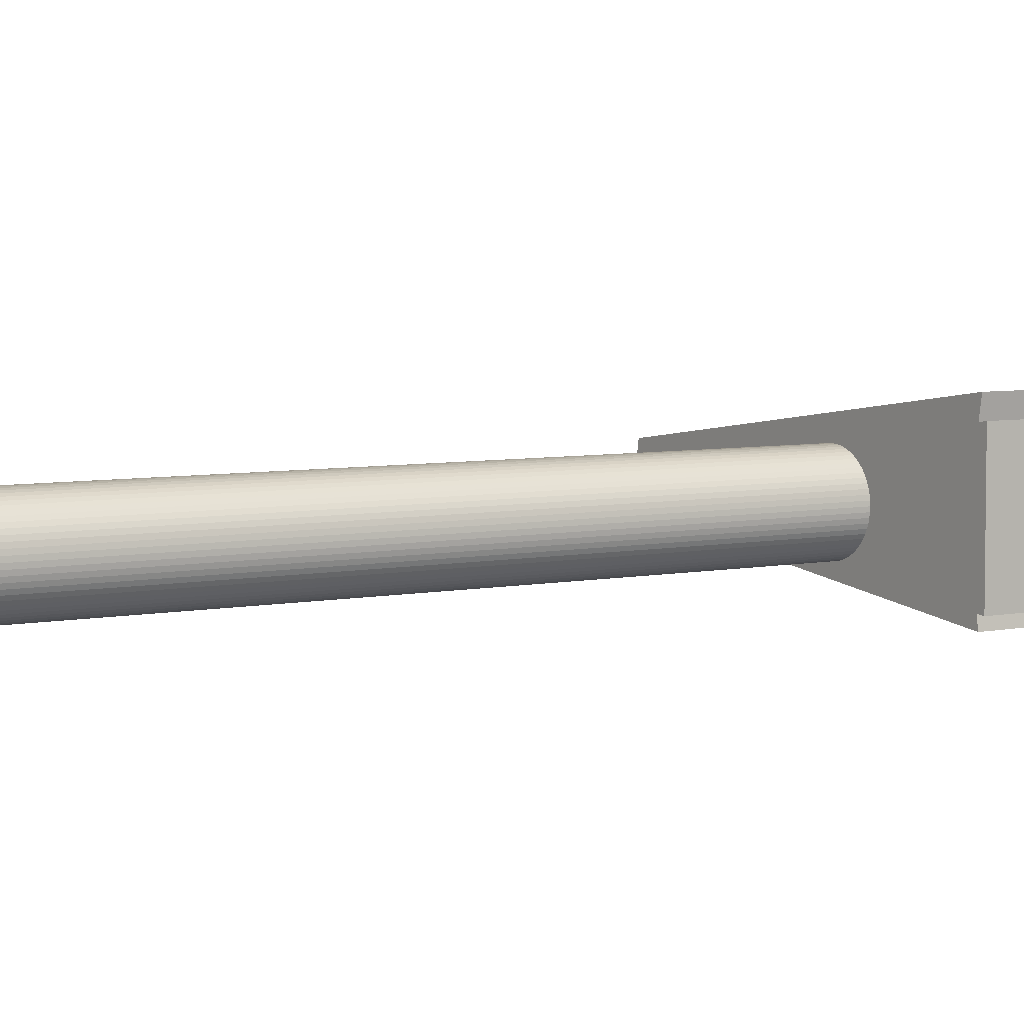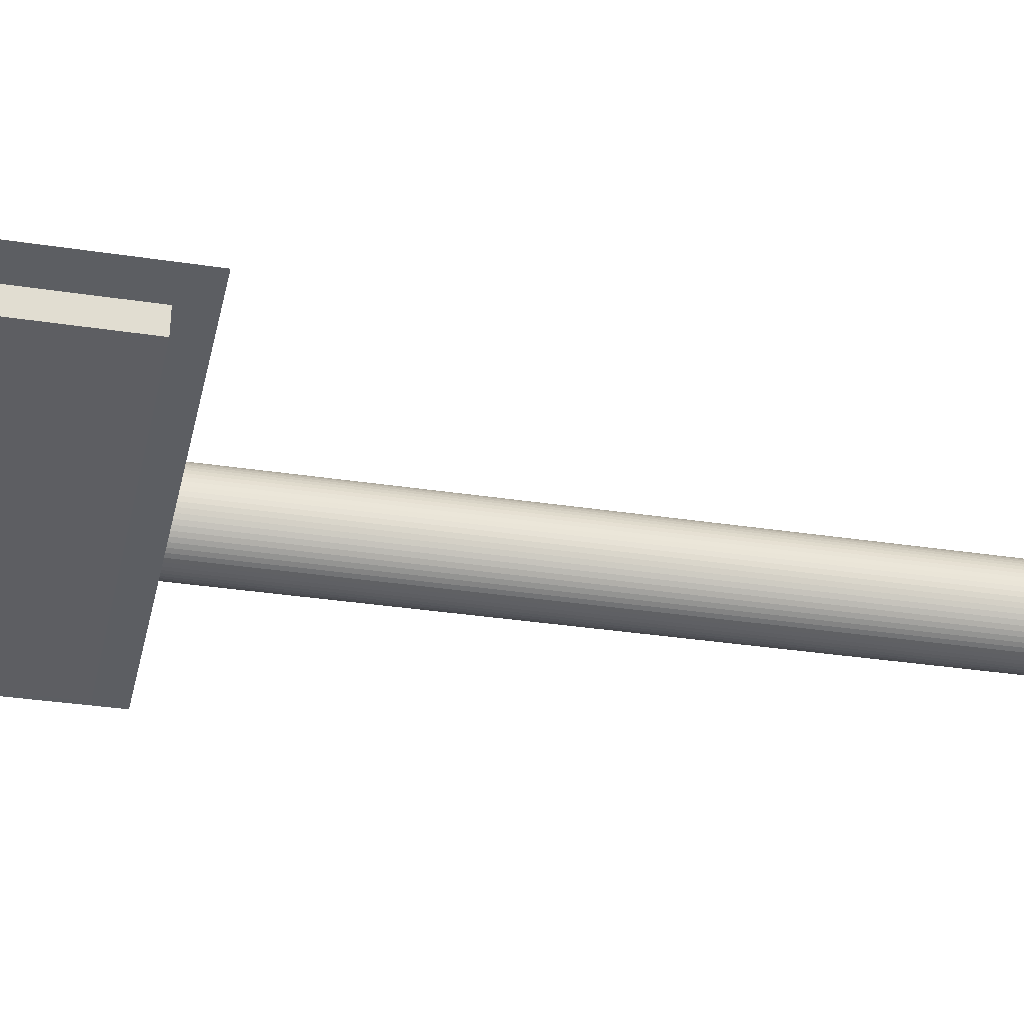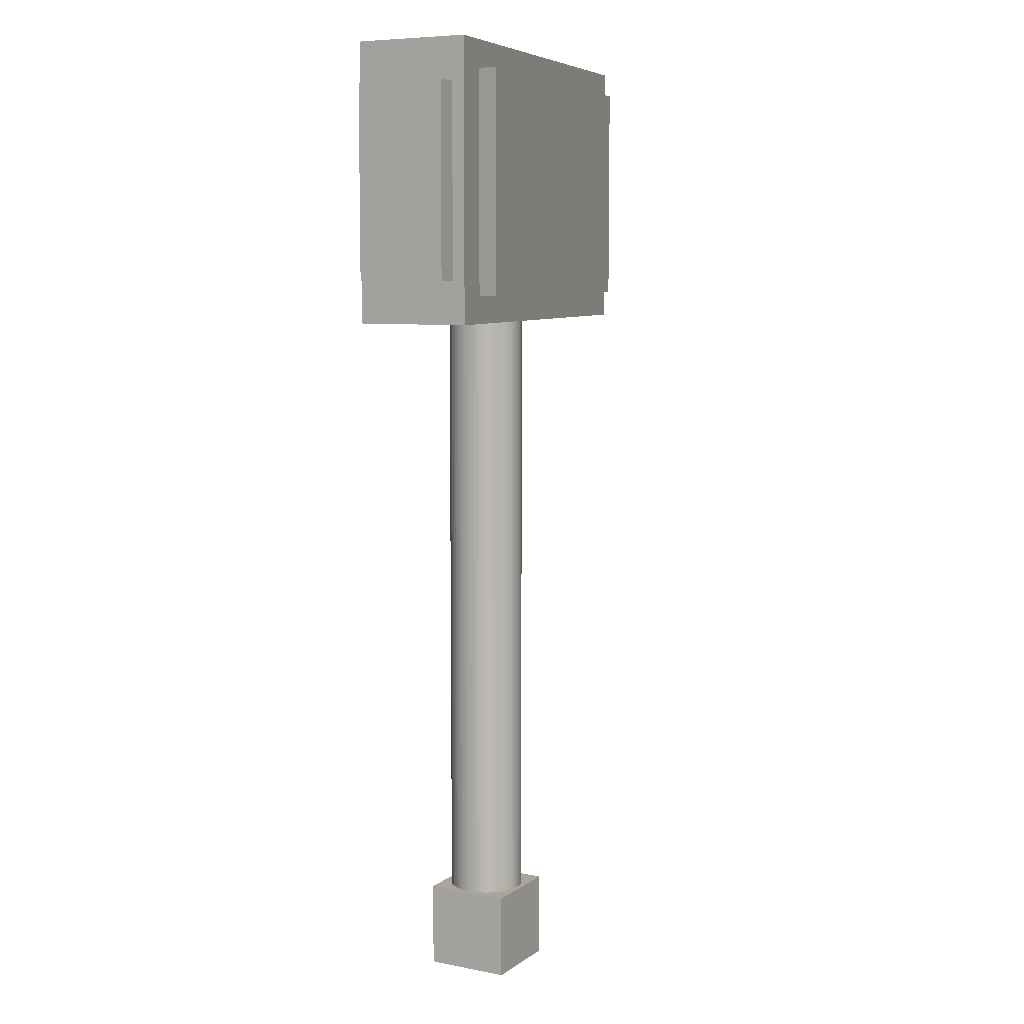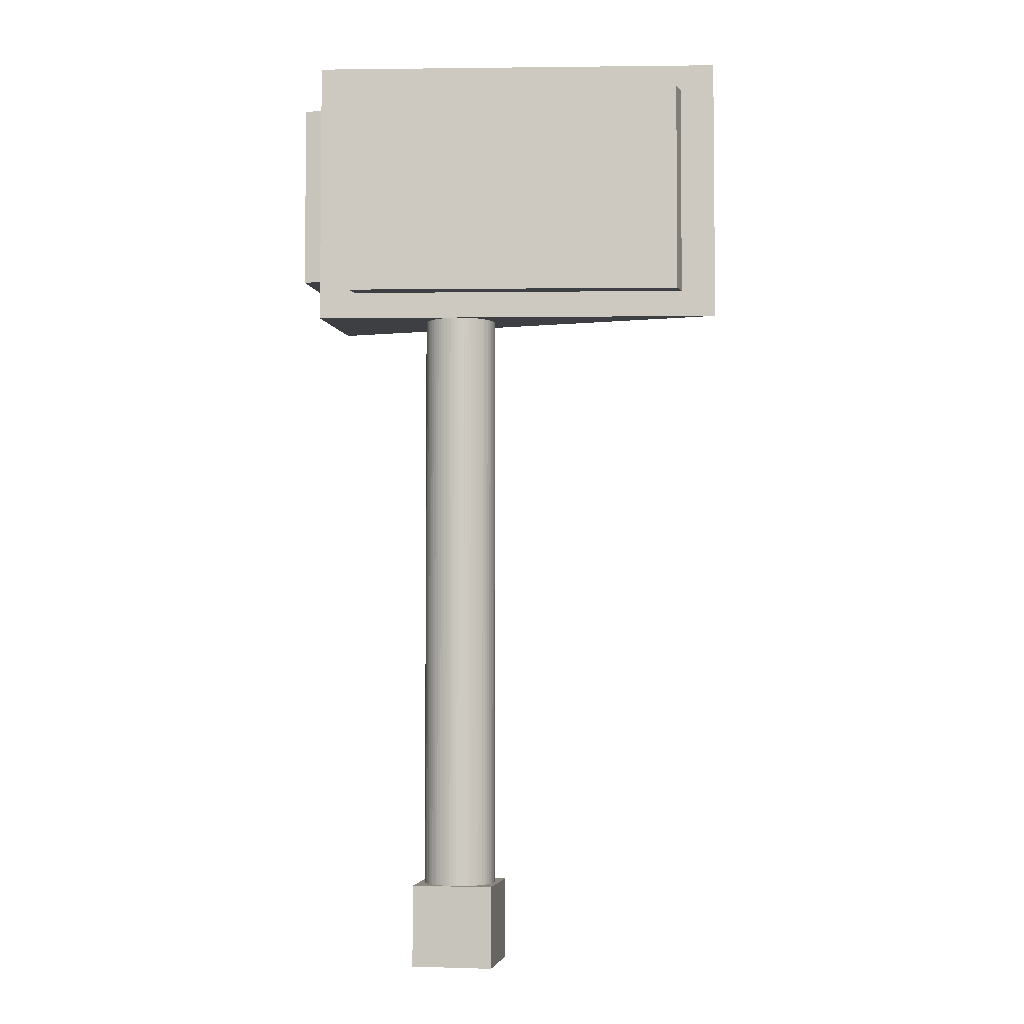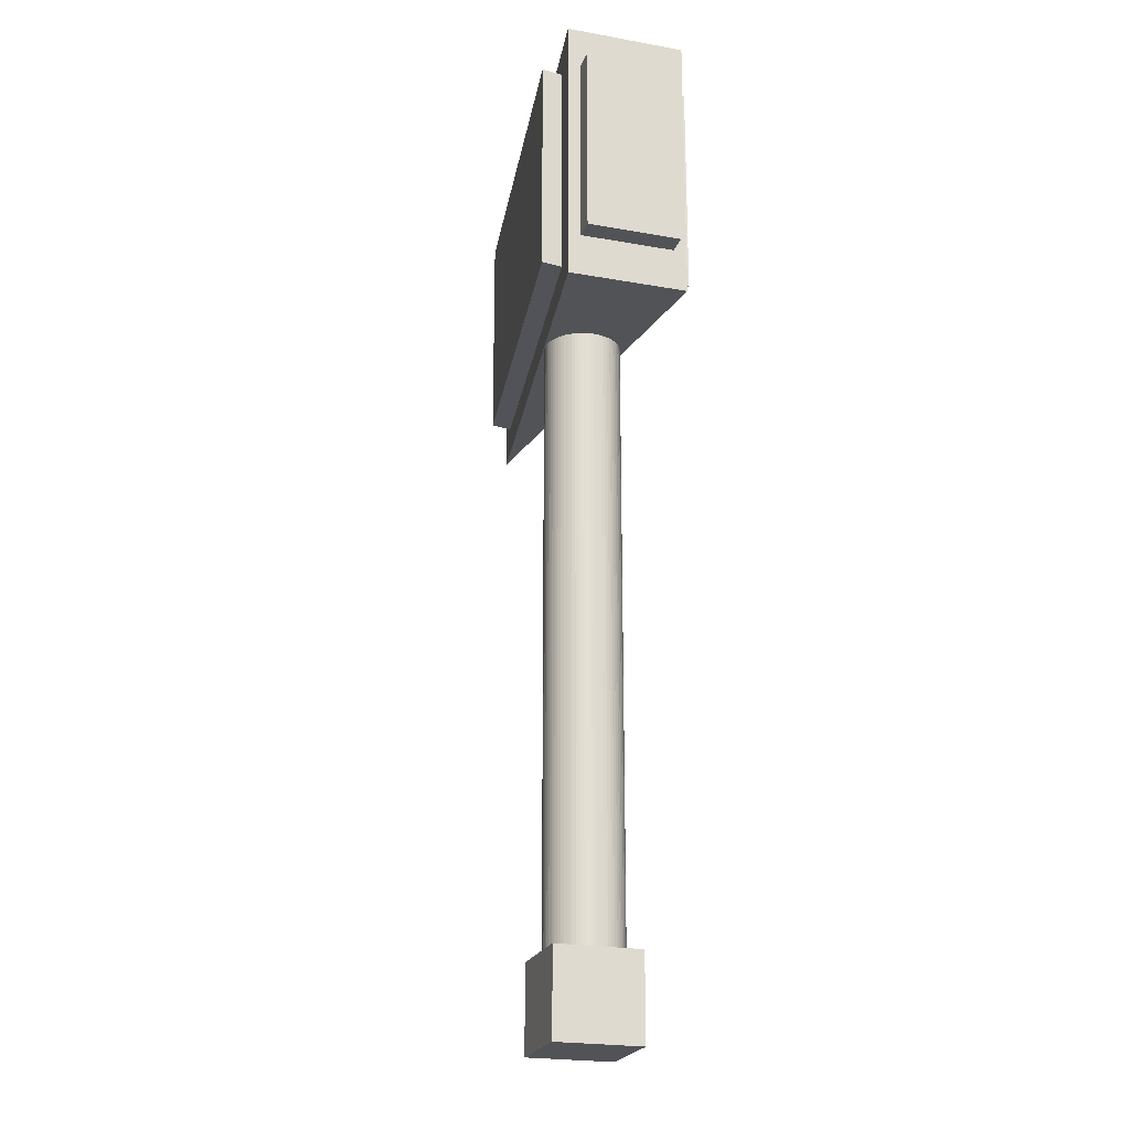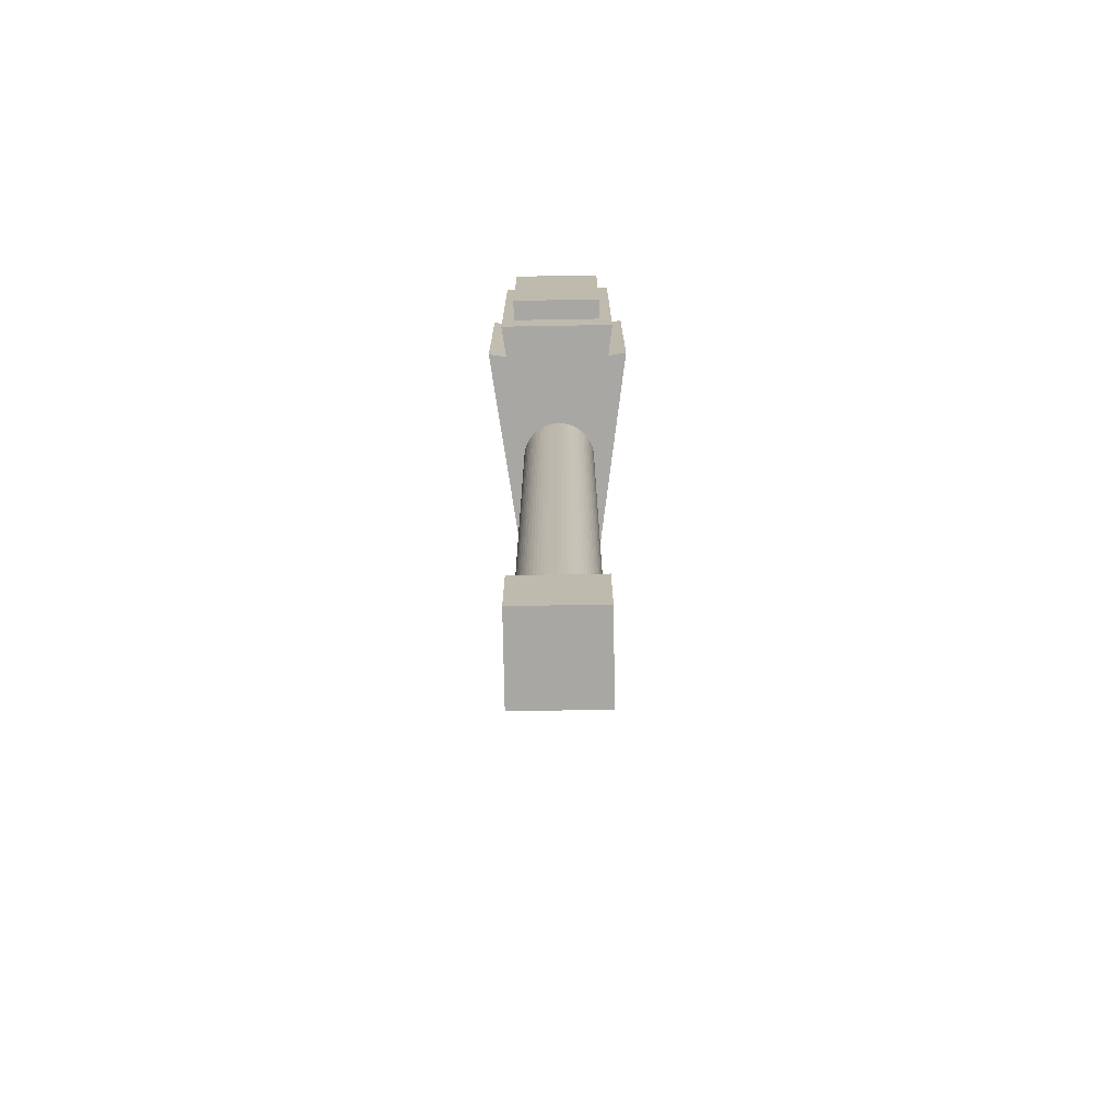
<metadata>
{"format":"obj","ext":"obj","renderer":"f3d","projection":"perspective","resolution":1024,"background":"white","views":[{"elev":5.1,"azim":55.2,"up":"+Z"},{"elev":-30.7,"azim":-102.7,"up":"+Z"},{"elev":7.4,"azim":119.1,"up":"+Y"},{"elev":-4.1,"azim":-169.9,"up":"+Y"},{"elev":-22.5,"azim":72.8,"up":"+Y"},{"elev":-74.4,"azim":91.0,"up":"+Y"}]}
</metadata>
<code>
o HammerHandle_Cylinder.003
v 0 -0.1881 -0.05586
v 0 0.7118 -0.05586
v 0.005475 -0.1881 -0.05559
v 0.005475 0.7118 -0.05559
v 0.0109 -0.1881 -0.05478
v 0.0109 0.7118 -0.05478
v 0.01622 -0.1881 -0.05345
v 0.01622 0.7118 -0.05345
v 0.02138 -0.1881 -0.0516
v 0.02138 0.7118 -0.0516
v 0.02633 -0.1881 -0.04926
v 0.02633 0.7118 -0.04926
v 0.03103 -0.1881 -0.04644
v 0.03103 0.7118 -0.04644
v 0.03544 -0.1881 -0.04318
v 0.03544 0.7118 -0.04318
v 0.0395 -0.1881 -0.0395
v 0.0395 0.7118 -0.0395
v 0.04318 -0.1881 -0.03544
v 0.04318 0.7118 -0.03544
v 0.04644 -0.1881 -0.03103
v 0.04644 0.7118 -0.03103
v 0.04926 -0.1881 -0.02633
v 0.04926 0.7118 -0.02633
v 0.0516 -0.1881 -0.02138
v 0.0516 0.7118 -0.02138
v 0.05345 -0.1881 -0.01622
v 0.05345 0.7118 -0.01622
v 0.05478 -0.1881 -0.0109
v 0.05478 0.7118 -0.0109
v 0.05559 -0.1881 -0.005475
v 0.05559 0.7118 -0.005475
v 0.05586 -0.1881 0
v 0.05586 0.7118 0
v 0.05559 -0.1881 0.005475
v 0.05559 0.7118 0.005475
v 0.05478 -0.1881 0.0109
v 0.05478 0.7118 0.0109
v 0.05345 -0.1881 0.01622
v 0.05345 0.7118 0.01622
v 0.0516 -0.1881 0.02138
v 0.0516 0.7118 0.02138
v 0.04926 -0.1881 0.02633
v 0.04926 0.7118 0.02633
v 0.04644 -0.1881 0.03103
v 0.04644 0.7118 0.03103
v 0.04318 -0.1881 0.03544
v 0.04318 0.7118 0.03544
v 0.0395 -0.1881 0.0395
v 0.0395 0.7118 0.0395
v 0.03544 -0.1881 0.04318
v 0.03544 0.7118 0.04318
v 0.03103 -0.1881 0.04644
v 0.03103 0.7118 0.04644
v 0.02633 -0.1881 0.04926
v 0.02633 0.7118 0.04926
v 0.02138 -0.1881 0.0516
v 0.02138 0.7118 0.0516
v 0.01621 -0.1881 0.05345
v 0.01621 0.7118 0.05345
v 0.0109 -0.1881 0.05478
v 0.0109 0.7118 0.05478
v 0.005475 -0.1881 0.05559
v 0.005475 0.7118 0.05559
v -0 -0.1881 0.05586
v -0 0.7118 0.05586
v -0.005475 -0.1881 0.05559
v -0.005475 0.7118 0.05559
v -0.0109 -0.1881 0.05478
v -0.0109 0.7118 0.05478
v -0.01622 -0.1881 0.05345
v -0.01622 0.7118 0.05345
v -0.02138 -0.1881 0.0516
v -0.02138 0.7118 0.0516
v -0.02633 -0.1881 0.04926
v -0.02633 0.7118 0.04926
v -0.03103 -0.1881 0.04644
v -0.03103 0.7118 0.04644
v -0.03544 -0.1881 0.04318
v -0.03544 0.7118 0.04318
v -0.0395 -0.1881 0.0395
v -0.0395 0.7118 0.0395
v -0.04318 -0.1881 0.03544
v -0.04318 0.7118 0.03544
v -0.04644 -0.1881 0.03103
v -0.04644 0.7118 0.03103
v -0.04926 -0.1881 0.02633
v -0.04926 0.7118 0.02633
v -0.0516 -0.1881 0.02138
v -0.0516 0.7118 0.02138
v -0.05345 -0.1881 0.01621
v -0.05345 0.7118 0.01621
v -0.05478 -0.1881 0.0109
v -0.05478 0.7118 0.0109
v -0.05559 -0.1881 0.005475
v -0.05559 0.7118 0.005475
v -0.05586 -0.1881 0
v -0.05586 0.7118 0
v -0.05559 -0.1881 -0.005475
v -0.05559 0.7118 -0.005475
v -0.05478 -0.1881 -0.0109
v -0.05478 0.7118 -0.0109
v -0.05345 -0.1881 -0.01621
v -0.05345 0.7118 -0.01621
v -0.0516 -0.1881 -0.02138
v -0.0516 0.7118 -0.02138
v -0.04926 -0.1881 -0.02633
v -0.04926 0.7118 -0.02633
v -0.04644 -0.1881 -0.03103
v -0.04644 0.7118 -0.03103
v -0.04318 -0.1881 -0.03544
v -0.04318 0.7118 -0.03544
v -0.0395 -0.1881 -0.0395
v -0.0395 0.7118 -0.0395
v -0.03544 -0.1881 -0.04318
v -0.03544 0.7118 -0.04318
v -0.03103 -0.1881 -0.04644
v -0.03103 0.7118 -0.04644
v -0.02633 -0.1881 -0.04926
v -0.02633 0.7118 -0.04926
v -0.02138 -0.1881 -0.0516
v -0.02138 0.7118 -0.0516
v -0.01622 -0.1881 -0.05345
v -0.01622 0.7118 -0.05345
v -0.0109 -0.1881 -0.05478
v -0.0109 0.7118 -0.05478
v -0.005475 -0.1881 -0.05559
v -0.005475 0.7118 -0.05559
f 2 3 1
f 4 5 3
f 6 7 5
f 8 9 7
f 10 11 9
f 12 13 11
f 14 15 13
f 16 17 15
f 18 19 17
f 20 21 19
f 22 23 21
f 24 25 23
f 26 27 25
f 28 29 27
f 30 31 29
f 32 33 31
f 34 35 33
f 36 37 35
f 38 39 37
f 40 41 39
f 42 43 41
f 44 45 43
f 46 47 45
f 48 49 47
f 50 51 49
f 52 53 51
f 54 55 53
f 56 57 55
f 58 59 57
f 60 61 59
f 62 63 61
f 64 65 63
f 66 67 65
f 68 69 67
f 70 71 69
f 72 73 71
f 74 75 73
f 76 77 75
f 78 79 77
f 80 81 79
f 82 83 81
f 84 85 83
f 86 87 85
f 88 89 87
f 90 91 89
f 92 93 91
f 94 95 93
f 96 97 95
f 98 99 97
f 100 101 99
f 102 103 101
f 104 105 103
f 106 107 105
f 108 109 107
f 110 111 109
f 112 113 111
f 114 115 113
f 116 117 115
f 118 119 117
f 120 121 119
f 122 123 121
f 124 125 123
f 70 38 6
f 126 127 125
f 128 1 127
f 127 31 63
f 2 4 3
f 4 6 5
f 6 8 7
f 8 10 9
f 10 12 11
f 12 14 13
f 14 16 15
f 16 18 17
f 18 20 19
f 20 22 21
f 22 24 23
f 24 26 25
f 26 28 27
f 28 30 29
f 30 32 31
f 32 34 33
f 34 36 35
f 36 38 37
f 38 40 39
f 40 42 41
f 42 44 43
f 44 46 45
f 46 48 47
f 48 50 49
f 50 52 51
f 52 54 53
f 54 56 55
f 56 58 57
f 58 60 59
f 60 62 61
f 62 64 63
f 64 66 65
f 66 68 67
f 68 70 69
f 70 72 71
f 72 74 73
f 74 76 75
f 76 78 77
f 78 80 79
f 80 82 81
f 82 84 83
f 84 86 85
f 86 88 87
f 88 90 89
f 90 92 91
f 92 94 93
f 94 96 95
f 96 98 97
f 98 100 99
f 100 102 101
f 102 104 103
f 104 106 105
f 106 108 107
f 108 110 109
f 110 112 111
f 112 114 113
f 114 116 115
f 116 118 117
f 118 120 119
f 120 122 121
f 122 124 123
f 124 126 125
f 6 4 2
f 2 128 6
f 128 126 6
f 126 124 122
f 122 120 118
f 118 116 110
f 116 114 110
f 114 112 110
f 110 108 102
f 108 106 102
f 106 104 102
f 102 100 94
f 100 98 94
f 98 96 94
f 94 92 86
f 92 90 86
f 90 88 86
f 86 84 78
f 84 82 78
f 82 80 78
f 78 76 74
f 74 72 78
f 72 70 78
f 70 68 66
f 66 64 70
f 64 62 70
f 62 60 58
f 58 56 62
f 56 54 62
f 54 52 46
f 52 50 46
f 50 48 46
f 46 44 42
f 42 40 38
f 38 36 34
f 34 32 30
f 30 28 26
f 26 24 22
f 22 20 14
f 20 18 14
f 18 16 14
f 14 12 6
f 12 10 6
f 10 8 6
f 126 122 6
f 122 118 6
f 46 42 38
f 38 34 22
f 34 30 22
f 30 26 22
f 118 110 102
f 102 94 86
f 86 78 102
f 78 70 102
f 70 62 54
f 54 46 70
f 46 38 70
f 22 14 38
f 14 6 38
f 6 118 102
f 6 102 70
f 126 128 127
f 128 2 1
f 127 1 3
f 3 5 127
f 5 7 127
f 7 9 11
f 11 13 15
f 15 17 19
f 19 21 23
f 23 25 31
f 25 27 31
f 27 29 31
f 31 33 39
f 33 35 39
f 35 37 39
f 39 41 47
f 41 43 47
f 43 45 47
f 47 49 55
f 49 51 55
f 51 53 55
f 55 57 59
f 59 61 63
f 63 65 71
f 65 67 71
f 67 69 71
f 71 73 79
f 73 75 79
f 75 77 79
f 79 81 83
f 83 85 87
f 87 89 91
f 91 93 95
f 95 97 99
f 99 101 103
f 103 105 107
f 107 109 111
f 111 113 115
f 115 117 119
f 119 121 127
f 121 123 127
f 123 125 127
f 7 11 127
f 11 15 127
f 15 19 23
f 55 59 63
f 79 83 87
f 87 91 79
f 91 95 79
f 95 99 111
f 99 103 111
f 103 107 111
f 111 115 127
f 115 119 127
f 15 23 31
f 31 39 47
f 47 55 31
f 55 63 31
f 63 71 79
f 127 15 31
f 63 79 95
f 95 111 63
f 111 127 63
o HammerHead_Cube.002
v 0.2125 0.7733 -0.06825
v 0.2125 0.7733 0.06908
v 0.2125 1.055 -0.06825
v 0.2125 1.055 0.06908
v 0.2437 0.7733 -0.06825
v 0.2437 0.7733 0.06908
v 0.2437 1.055 -0.06825
v 0.2437 1.055 0.06908
v -0.3656 0.7889 0.1875
v -0.3656 0.7889 0.2188
v -0.3656 1.039 0.1875
v -0.3656 1.039 0.2188
v 0.1656 0.7889 0.1875
v 0.1656 0.7889 0.2188
v 0.1656 1.039 0.1875
v 0.1656 1.039 0.2188
v 0.15 0.7108 -0.1562
v 0.15 0.6795 -0.1562
v 0.15 0.7108 0.1562
v 0.15 0.6795 0.1562
v 0.15 0.6795 0.1562
v 0.15 0.7108 0.1562
v 0.15 0.7108 -0.1562
v 0.15 0.6795 -0.1562
v -0.4125 0.7108 -0
v -0.4125 1.117 0
v 0.2125 0.7108 -0.0875
v 0.2125 0.7108 0.0875
v 0.2125 1.117 -0.0875
v 0.2125 1.117 0.0875
v -0.4437 0.7733 -0.1562
v -0.4437 0.7733 0.1562
v -0.4437 1.055 -0.1562
v -0.4437 1.055 0.1562
v -0.4125 0.7733 -0.1562
v -0.4125 0.7733 0.1562
v -0.4125 1.055 -0.1562
v -0.4125 1.055 0.1562
v -0.35 1.148 -0.1562
v -0.35 1.117 -0.1562
v -0.35 1.148 0.1562
v -0.35 1.117 0.1562
v 0.15 1.148 -0.1562
v 0.15 1.117 -0.1562
v 0.15 1.148 0.1562
v 0.15 1.117 0.1562
v -0.002928 0.7739 0.474
v -0.3011 0.7726 0.3805
v -0.004146 1.055 0.4739
v -0.3023 1.054 0.3804
v -0.01228 0.7739 0.5039
v -0.3105 0.7726 0.4103
v -0.0135 1.055 0.5037
v -0.3117 1.054 0.4102
v -0.3606 0.7508 0.008536
v -0.3614 1.076 0.008779
v 0.1566 0.752 0.07917
v 0.1558 1.077 0.07941
v -0.35 0.7514 0.06989
v -0.35 1.076 0.06989
v 0.15 0.7514 0.2199
v 0.15 1.076 0.2199
v 0.1614 0.752 0.11
v -0.3558 0.7508 0.03941
v -0.3566 1.076 0.03965
v 0.1606 1.077 0.1103
v 0.1498 0.7514 -0.4153
v 0.1498 1.076 -0.4153
v -0.3297 0.7514 -0.2088
v -0.3297 1.076 -0.2088
v -0.3498 0.7514 -0.2327
v 0.1297 0.7514 -0.4392
v 0.1297 1.076 -0.4392
v -0.3498 1.076 -0.2327
v -0.3607 0.7514 -0.005186
v -0.3607 1.076 -0.005186
v 0.1561 0.7514 -0.07903
v 0.1561 1.076 -0.07903
v 0.1607 1.076 -0.1099
v -0.3561 1.076 -0.03609
v -0.3561 0.7514 -0.03609
v 0.1607 0.7514 -0.1099
v 0.2437 0.7733 0.08927
v 0.2437 1.055 0.08927
f 130 131 129
f 132 135 131
f 135 134 133
f 134 129 133
f 135 129 131
f 132 134 136
f 154 158 157
f 158 155 157
f 155 156 153
f 157 153 154
f 154 156 158
f 206 210 207
f 185 184 186
f 193 191 194
f 185 192 183
f 186 193 194
f 184 192 193
f 186 191 185
f 203 206 204
f 208 210 209
f 204 209 203
f 205 209 210
f 206 208 204
f 130 132 131
f 132 136 135
f 135 136 134
f 134 130 129
f 135 133 129
f 132 130 134
f 158 156 155
f 157 155 153
f 154 153 156
f 206 205 210
f 185 183 184
f 193 192 191
f 185 191 192
f 186 184 193
f 184 183 192
f 186 194 191
f 203 205 206
f 208 207 210
f 204 208 209
f 205 203 209
f 206 207 208
l 146 152
l 149 148
l 150 147
l 145 151
l 212 211
o BottomHammer_Cube.003
v -0.0625 -0.3125 0.0625
v -0.0625 -0.1875 0.0625
v -0.0625 -0.3125 -0.0625
v -0.0625 -0.1875 -0.0625
v 0.0625 -0.3125 0.0625
v 0.0625 -0.1875 0.0625
v 0.0625 -0.3125 -0.0625
v 0.0625 -0.1875 -0.0625
f 214 215 213
f 216 219 215
f 220 217 219
f 218 213 217
f 219 213 215
f 216 218 220
f 214 216 215
f 216 220 219
f 220 218 217
f 218 214 213
f 219 217 213
f 216 214 218

</code>
